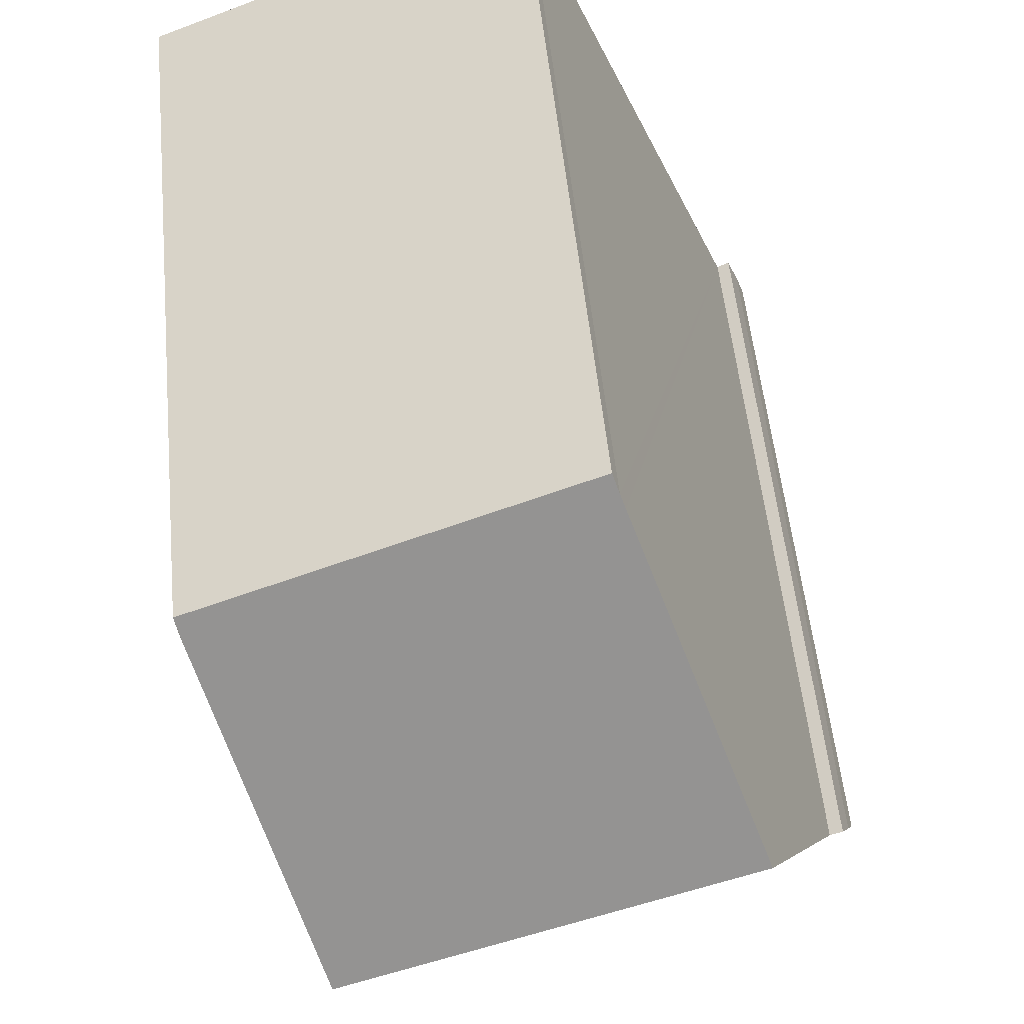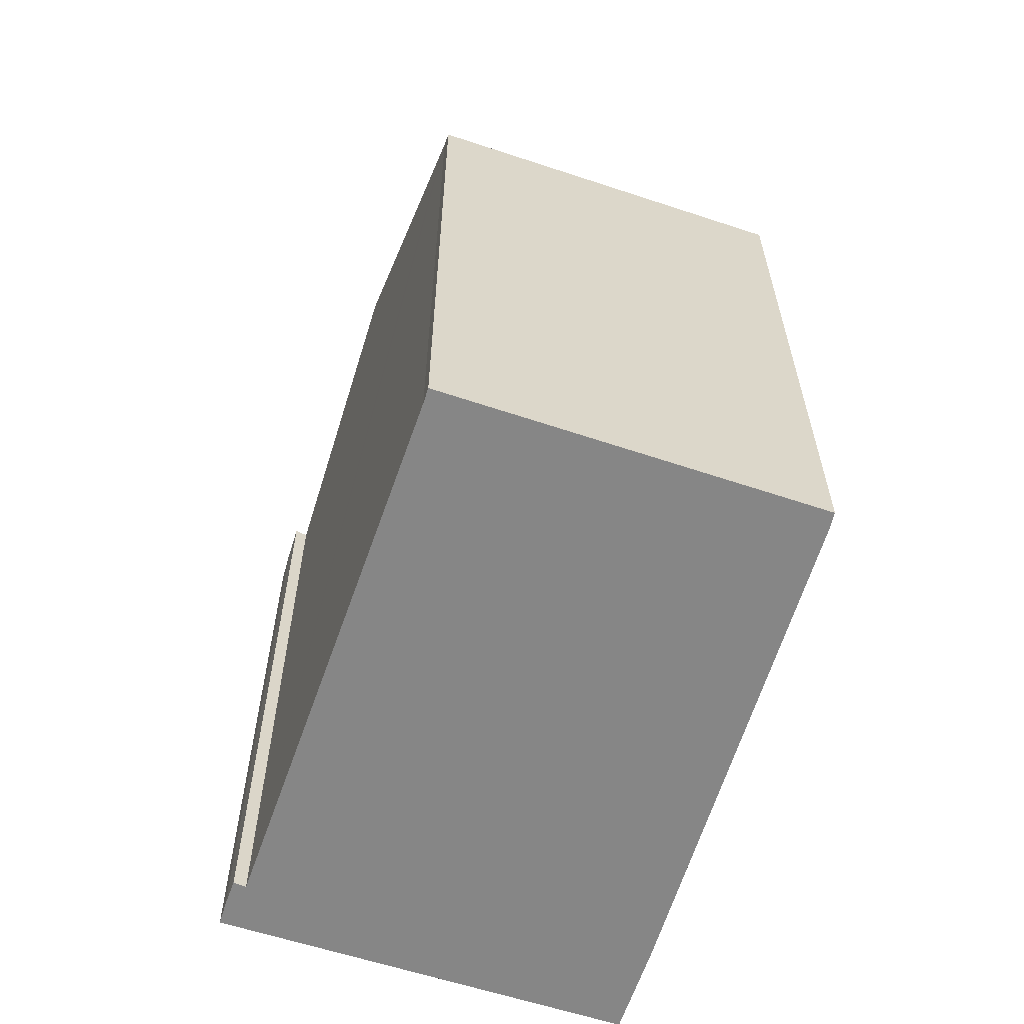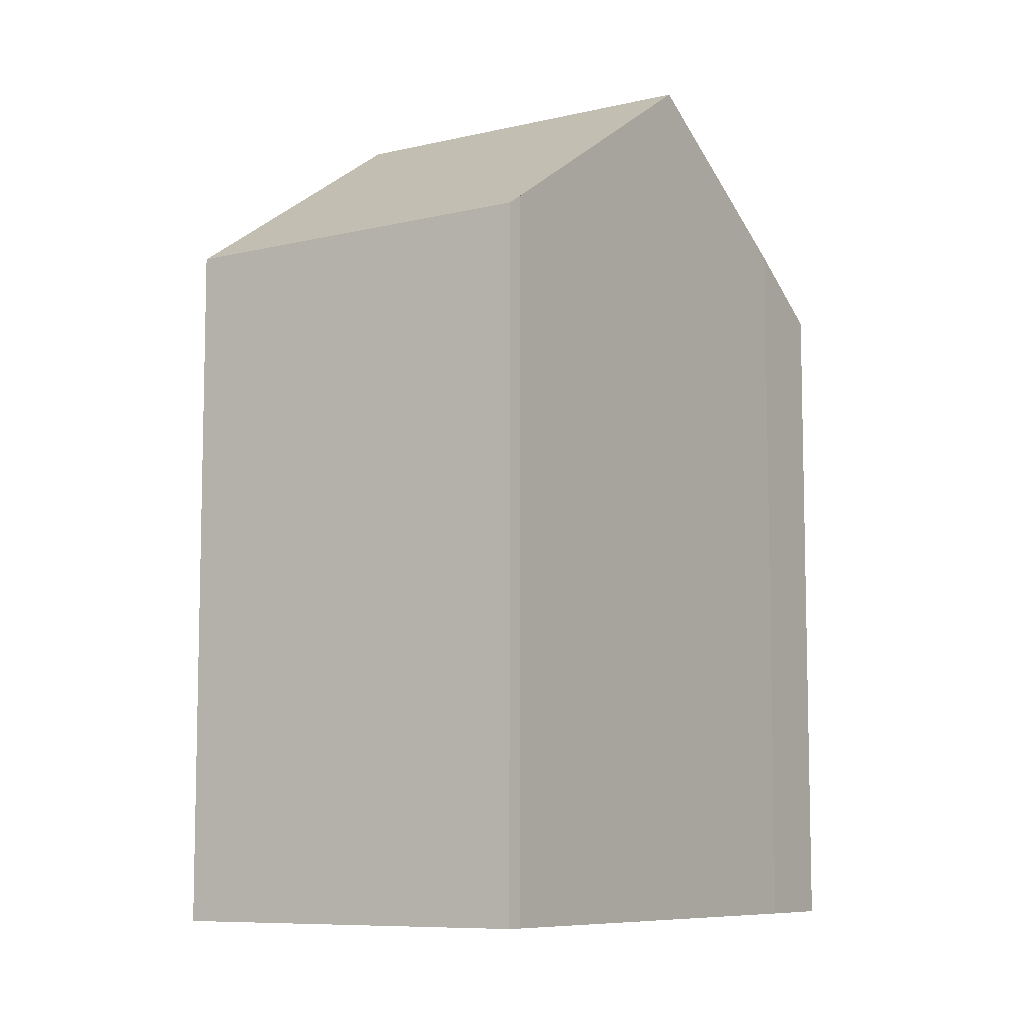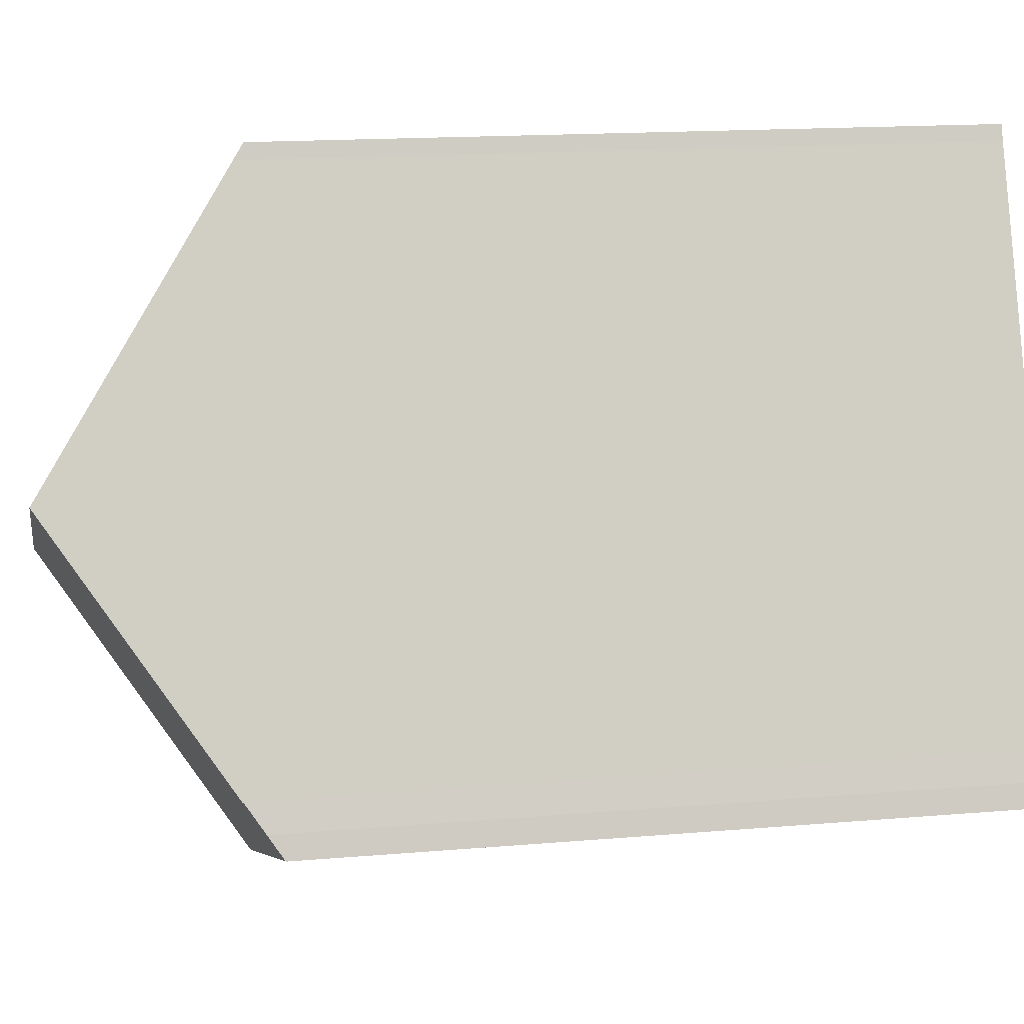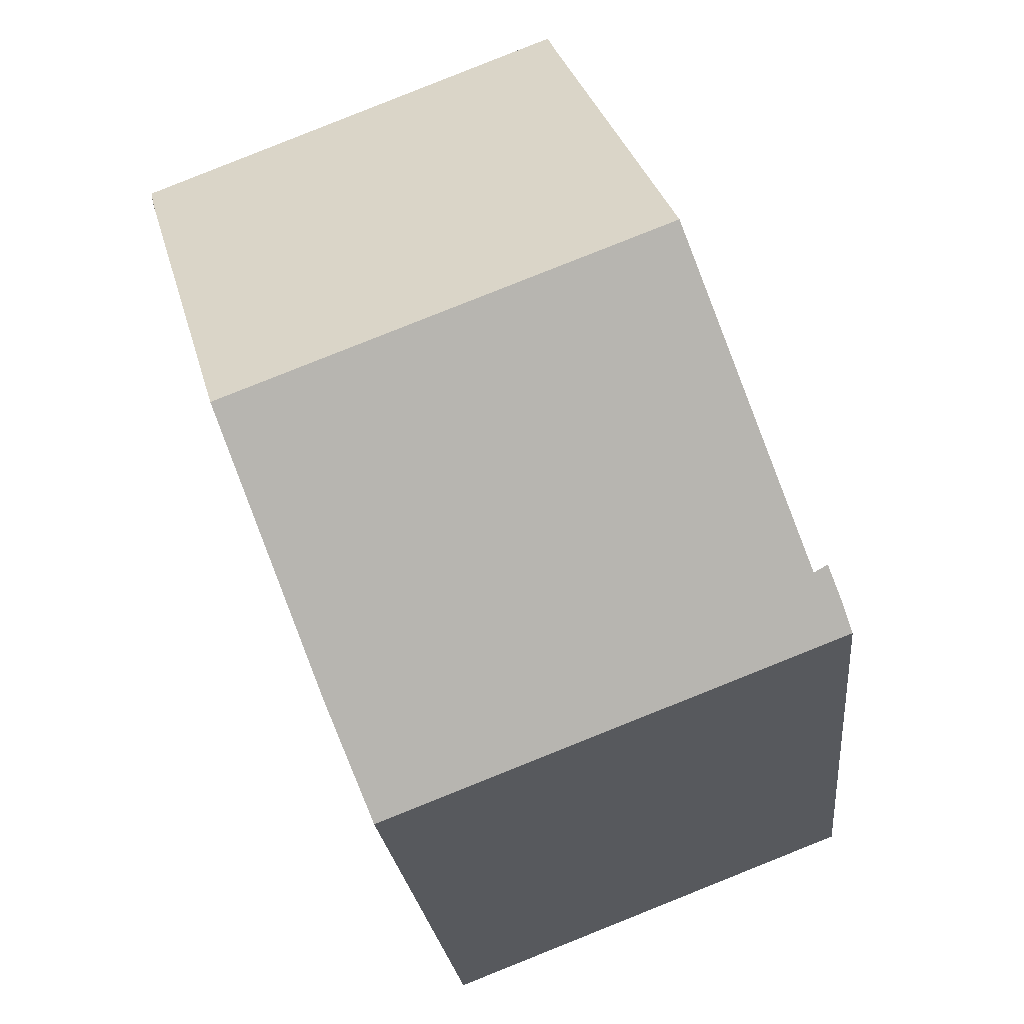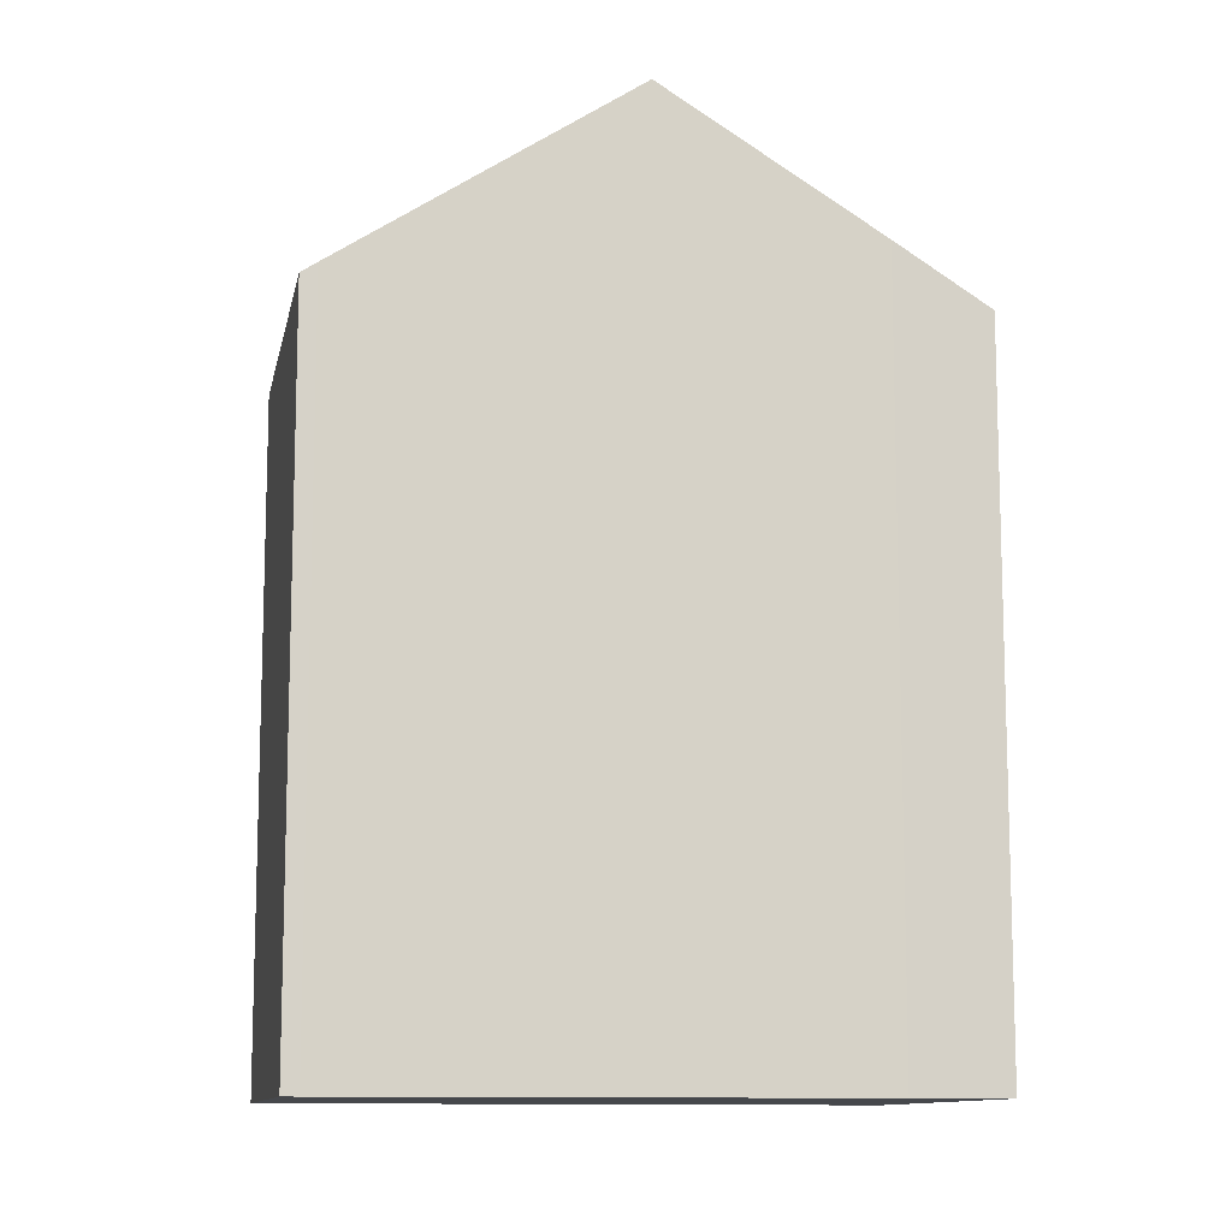
<metadata>
{"format":"obj","ext":"obj","renderer":"f3d","projection":"perspective","resolution":1024,"background":"white","views":[{"elev":52.3,"azim":174.4,"up":"+Z"},{"elev":-62.1,"azim":3.0,"up":"+Y"},{"elev":-8.3,"azim":54.3,"up":"+Y"},{"elev":15.6,"azim":-100.3,"up":"+Z"},{"elev":-20.8,"azim":-175.0,"up":"+Z"},{"elev":-11.1,"azim":100.7,"up":"+Y"}]}
</metadata>
<code>
v  2.627 18.07 5.736
v  12.07 14.43 8.205
v  10.13 18.07 2.833
v  12.22 14.1 8.702
v  4.82 14.39 11.07
v  4.905 14.25 11.28
v  5.016 14.05 11.58
v  9.721 17.3 1.702
v  8.642 15.28 -1.29
v  7.944 14.06 -3.075
v  7.794 14.06 -3.017
v  0.621 14.71 0.855
v  0 14.06 8.607e-16
v  0.385 14.73 0.98
v  0.161 14.36 0.442
v  0.385 -6.001e-17 0.98
v  0.621 -5.235e-17 0.855
v  0.161 -2.706e-17 0.442
v  0 0 0
v  4.905 -6.907e-16 11.28
v  2.627 -3.512e-16 5.736
v  4.82 -6.78e-16 11.07
v  5.016 -7.089e-16 11.58
v  12.22 -5.328e-16 8.702
v  12.13 -5.136e-16 8.388
v  12.13 14.31 8.388
v  12.07 -5.024e-16 8.205
v  8.642 7.899e-17 -1.29
v  9.721 -1.042e-16 1.702
v  10.13 -1.735e-16 2.833
v  7.944 1.883e-16 -3.075
v  7.794 1.847e-16 -3.017
g defaultobject
f 1 2 3
f 2 1 4
f 4 1 5
f 4 5 6
f 4 6 7
f 8 1 3
f 1 8 9
f 1 9 10
f 1 10 11
f 1 11 12
f 12 11 13
f 12 13 14
f 14 13 15
f 16 12 14
f 12 16 17
f 13 18 15
f 18 13 19
f 17 1 12
f 1 17 5
f 5 17 6
f 6 17 20
f 20 17 21
f 20 21 22
f 20 7 6
f 7 20 23
f 7 24 4
f 24 7 23
f 4 25 26
f 25 4 24
f 2 8 3
f 8 2 9
f 9 2 26
f 9 26 25
f 9 25 27
f 9 27 28
f 28 27 29
f 29 27 30
f 28 10 9
f 10 28 31
f 31 11 10
f 11 31 13
f 13 31 19
f 19 31 32
f 15 16 14
f 16 15 18
f 18 17 16
f 23 25 24
f 25 23 20
f 25 20 27
f 27 20 30
f 30 20 22
f 30 22 21
f 30 21 29
f 29 21 17
f 29 17 28
f 28 17 31
f 31 17 18
f 31 18 19
f 31 19 32

</code>
